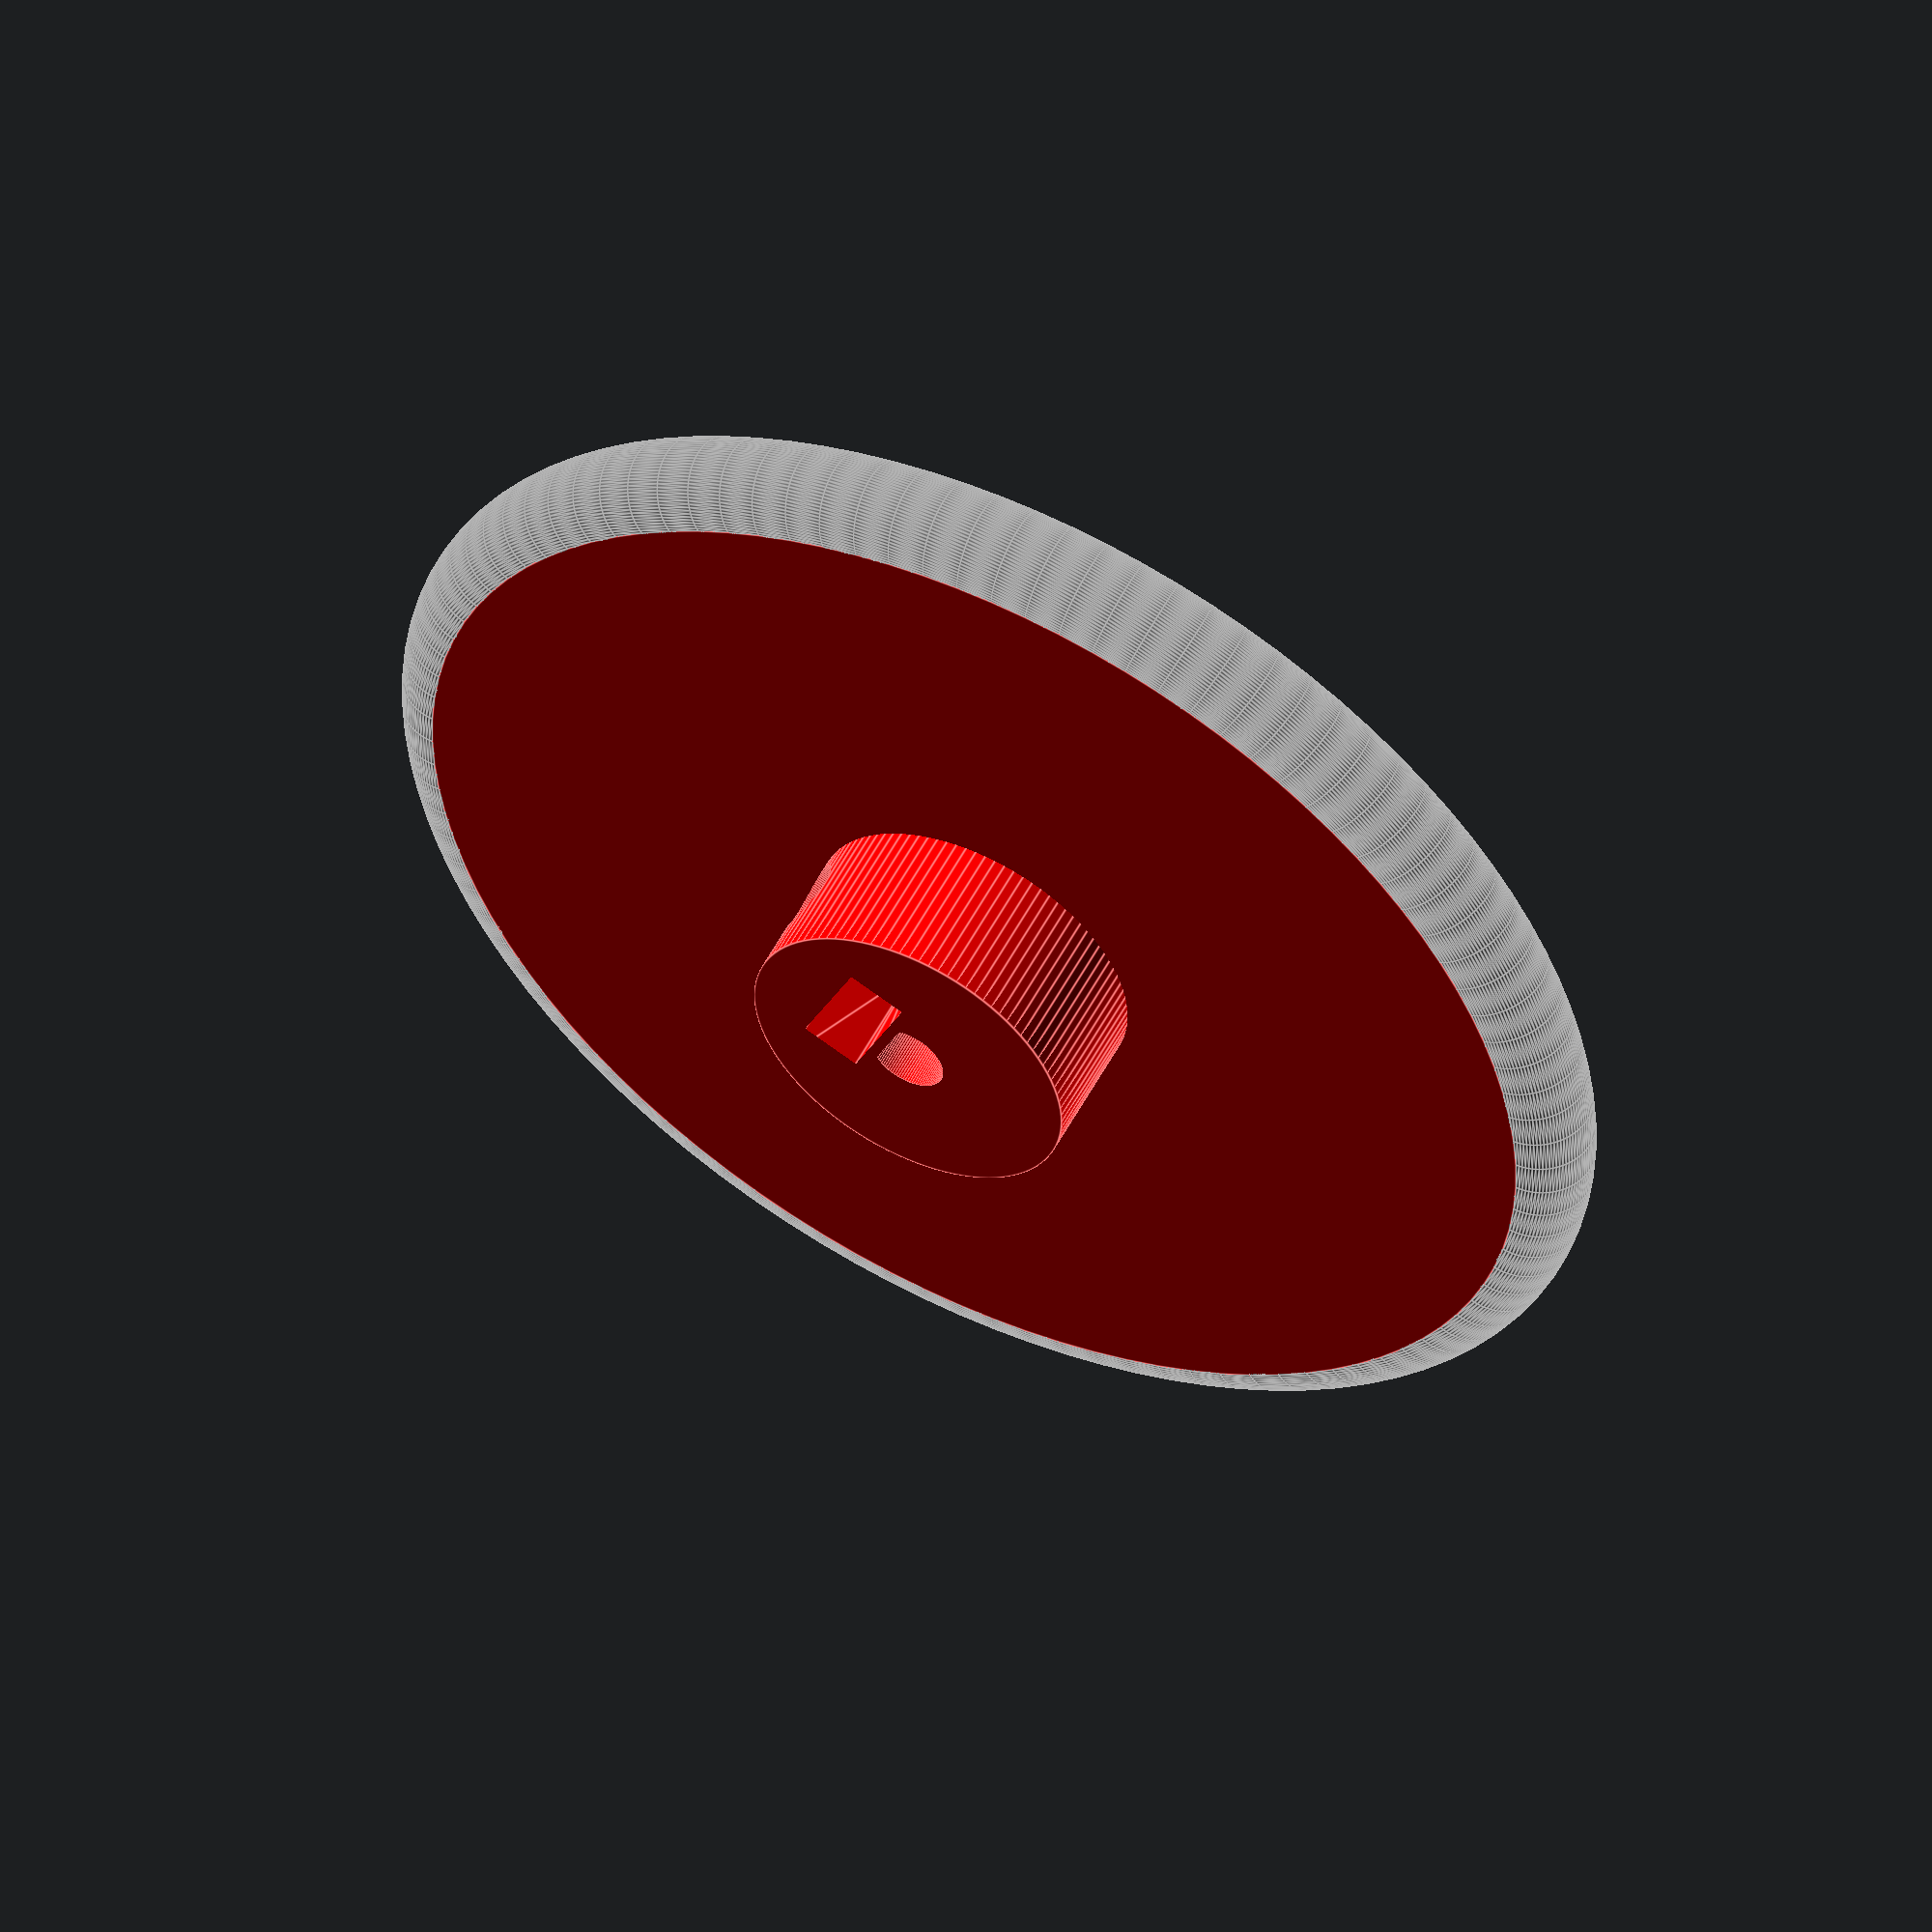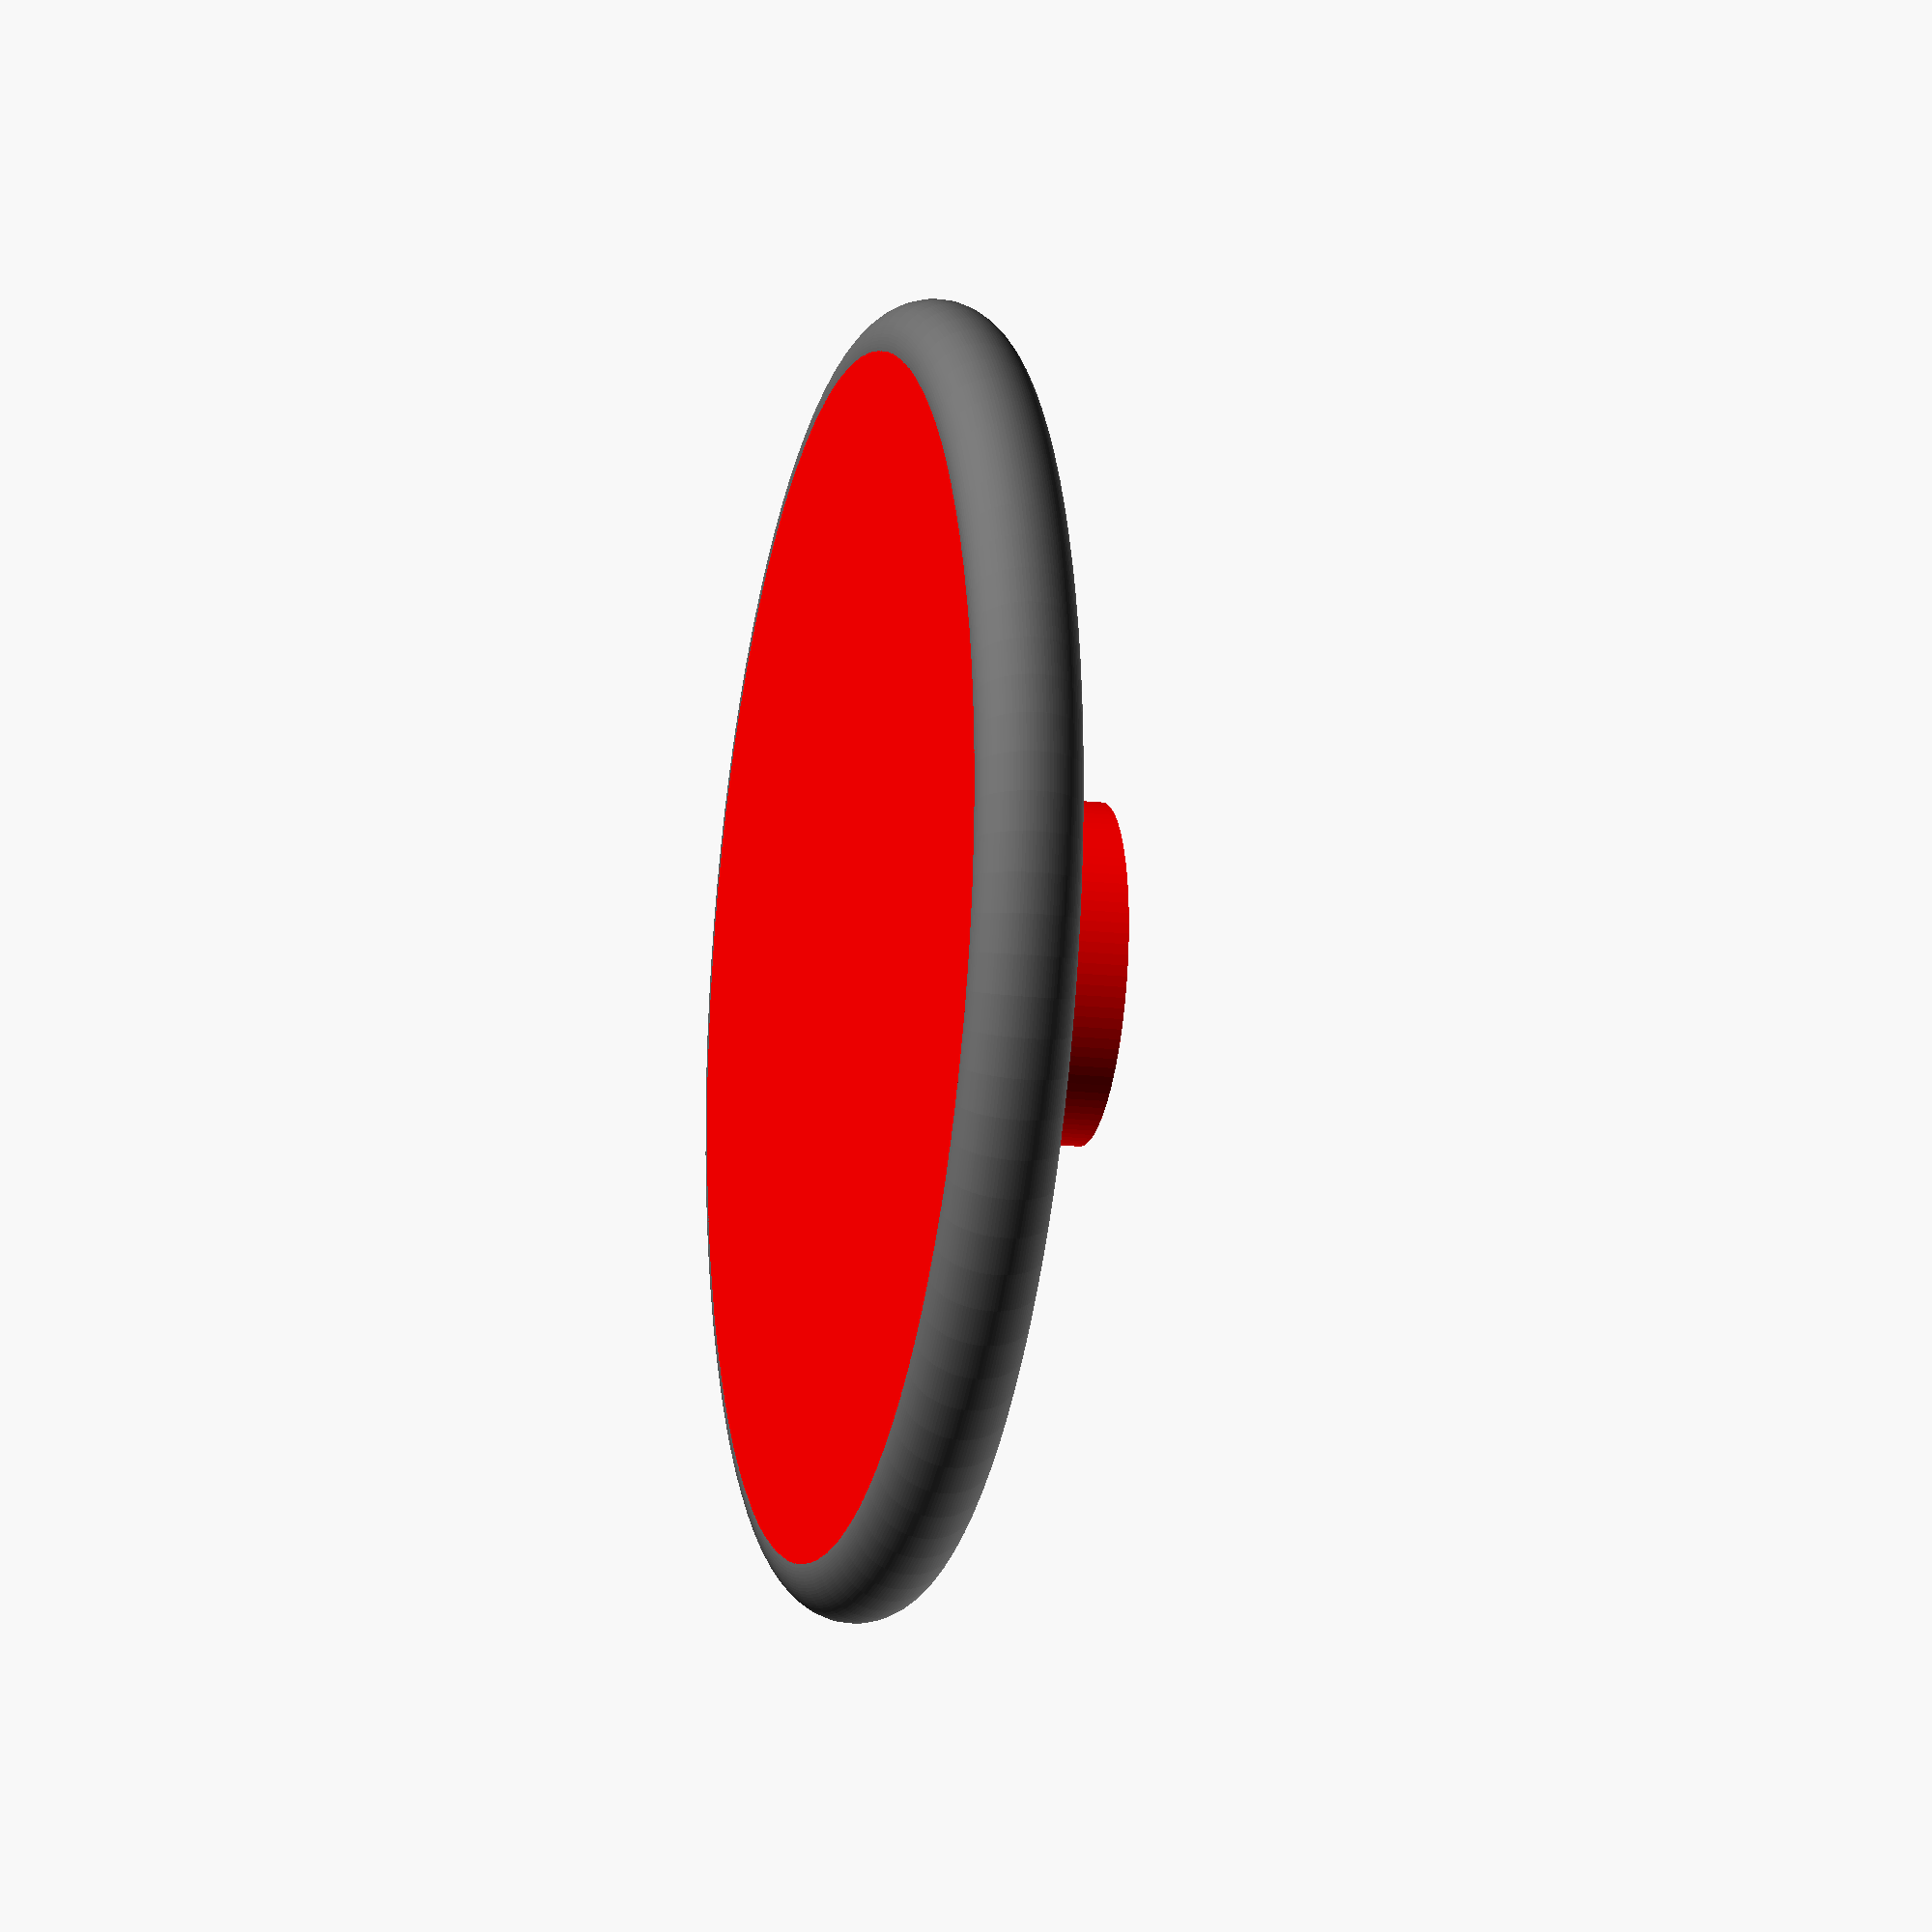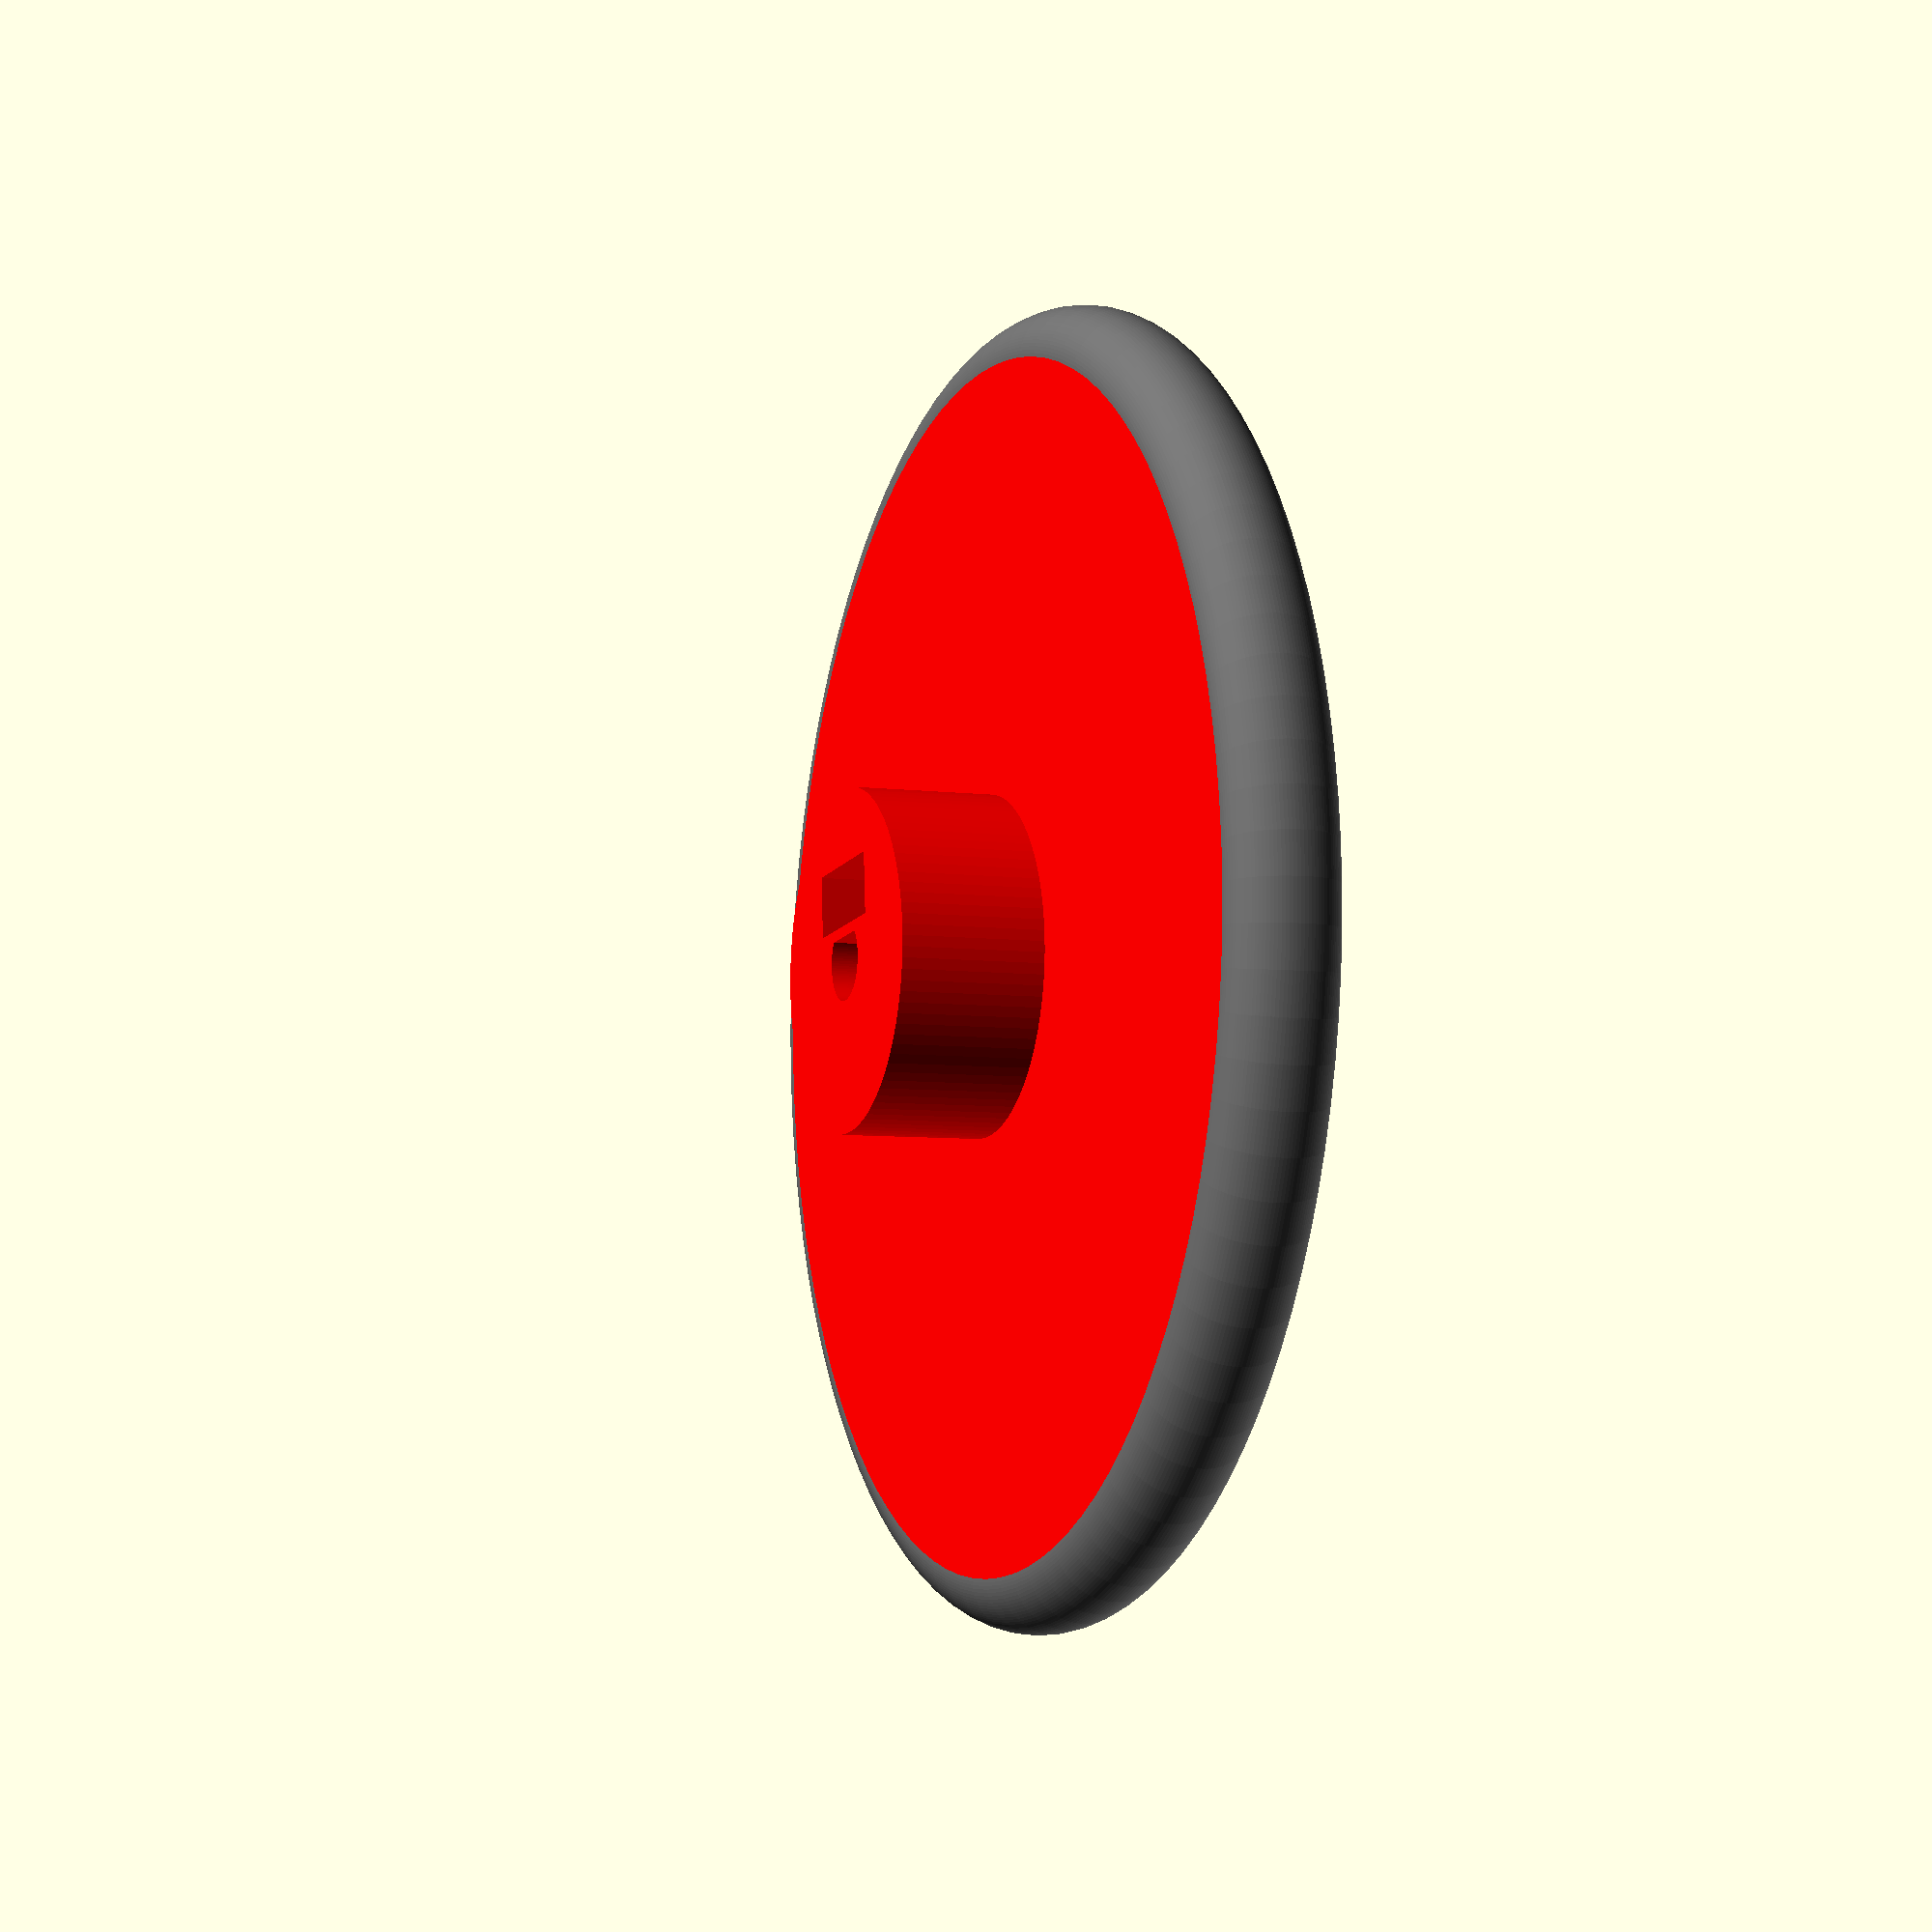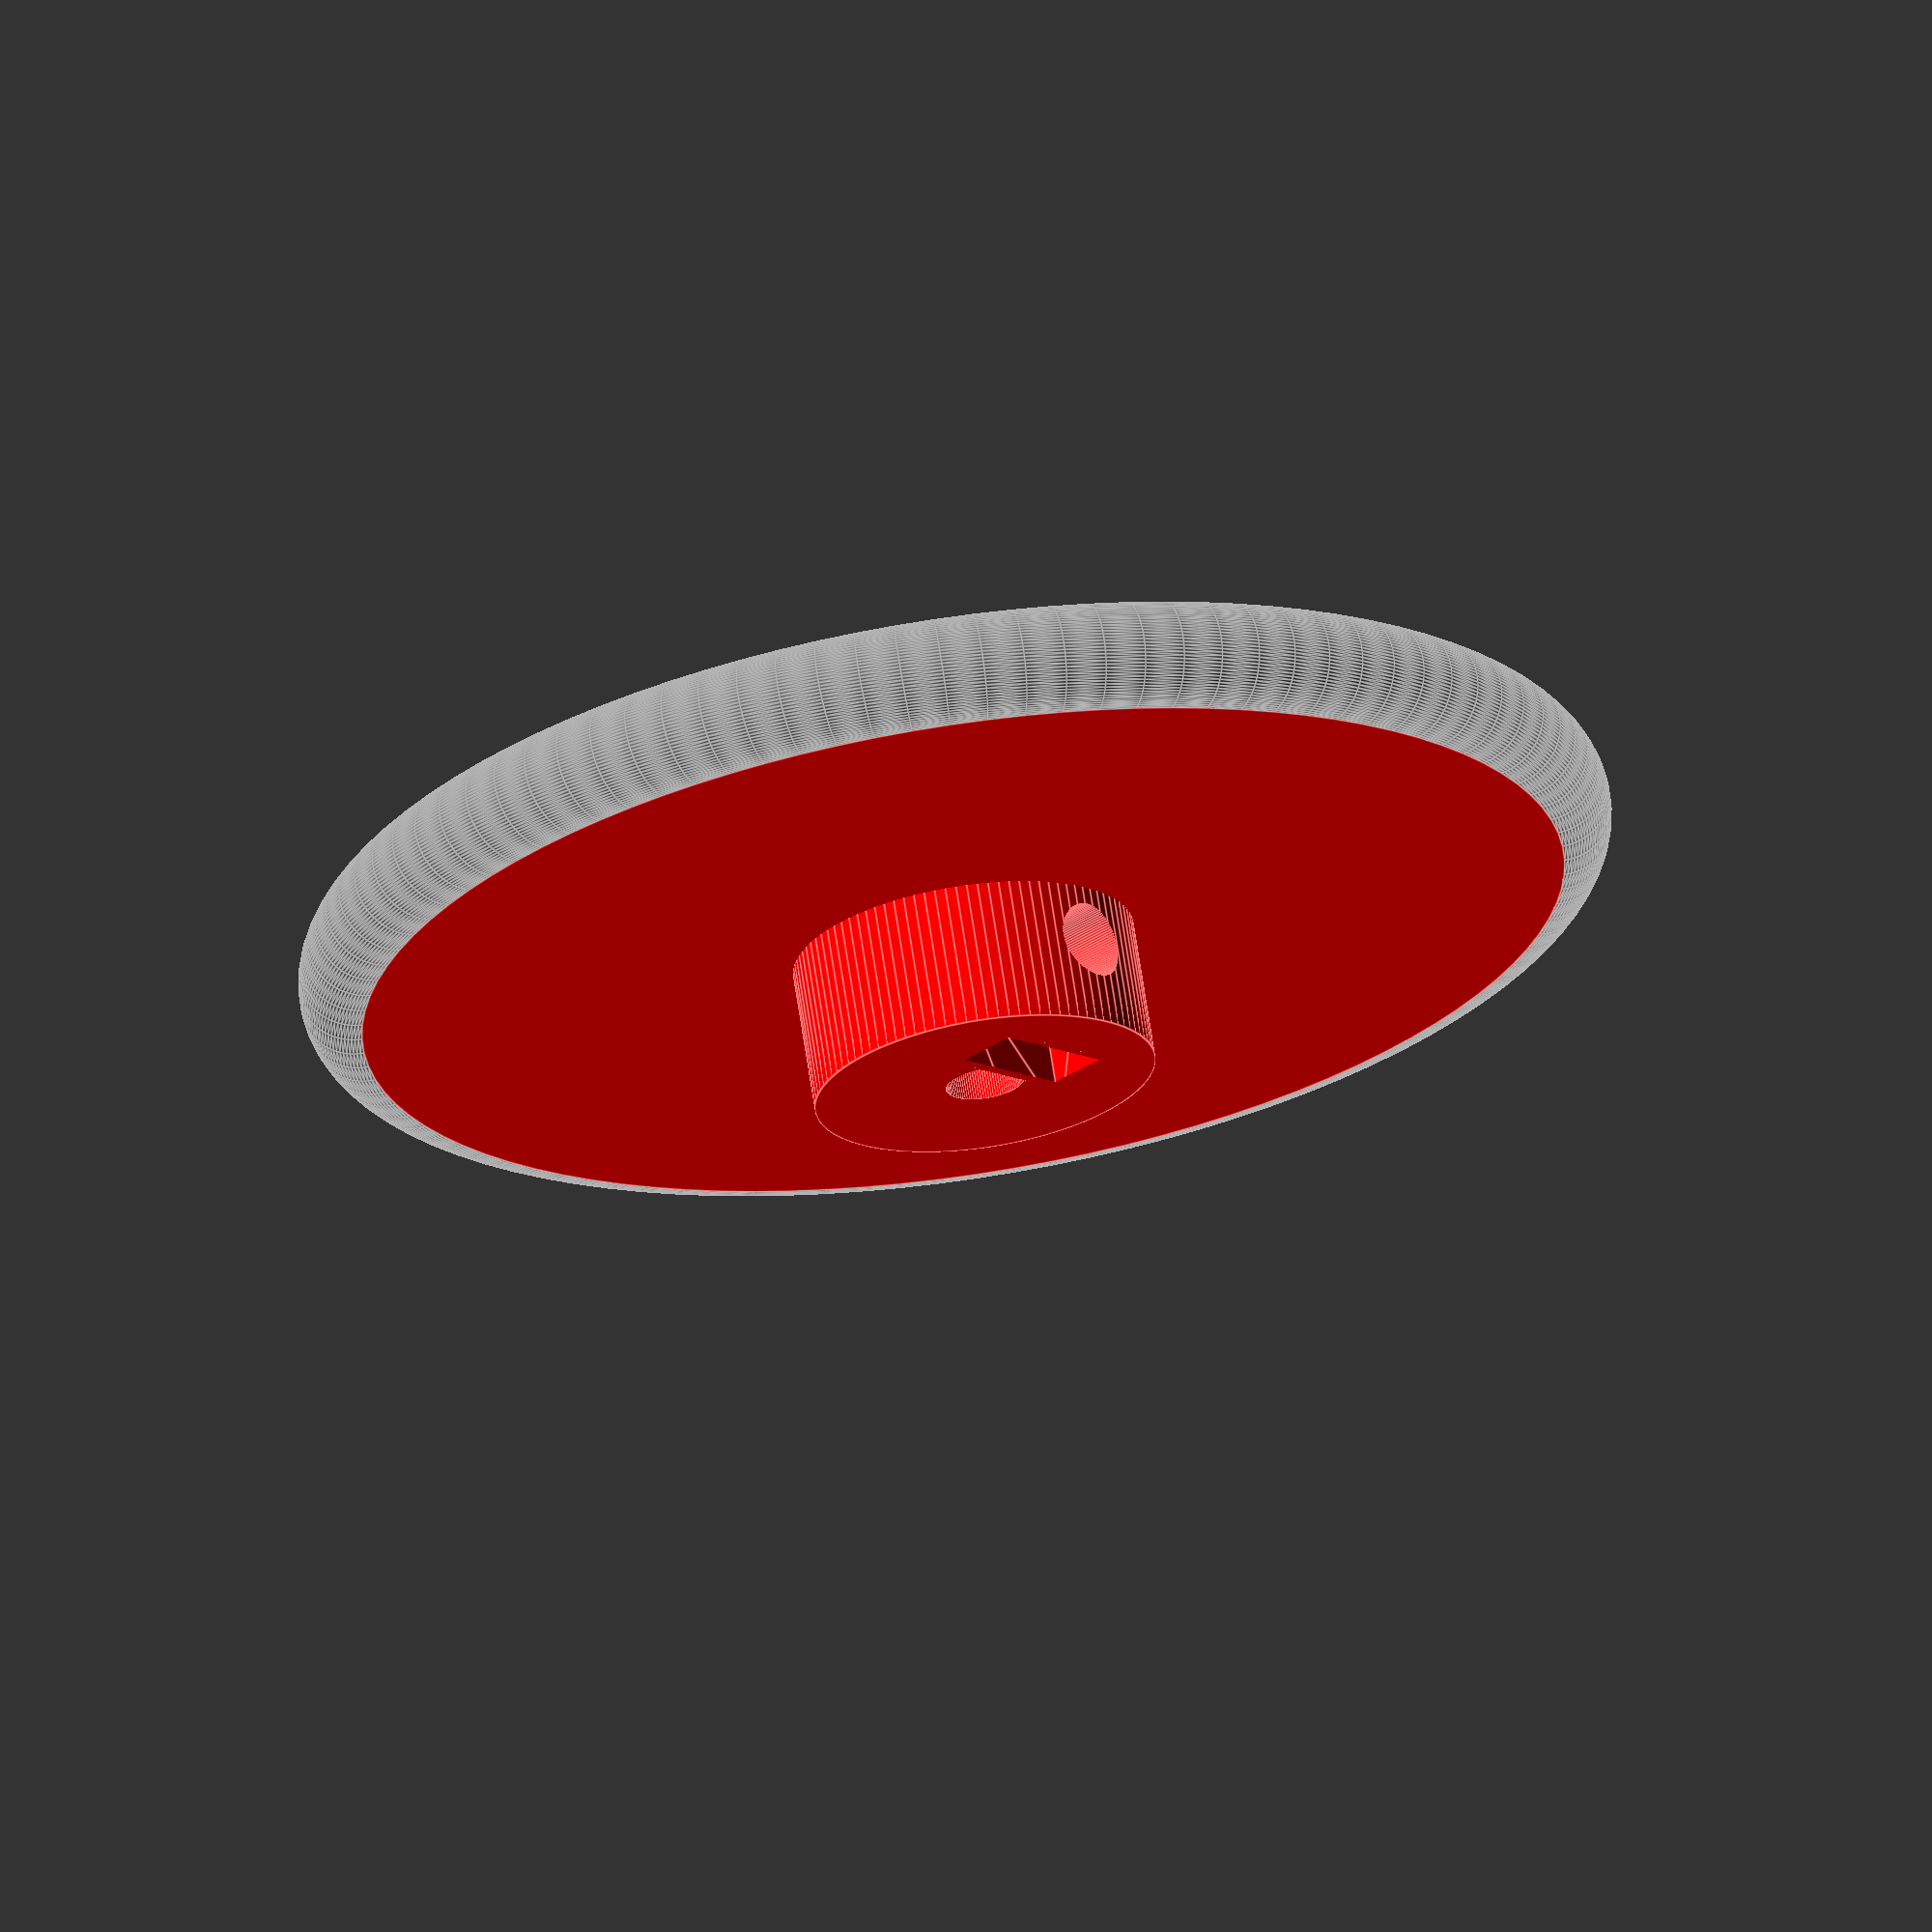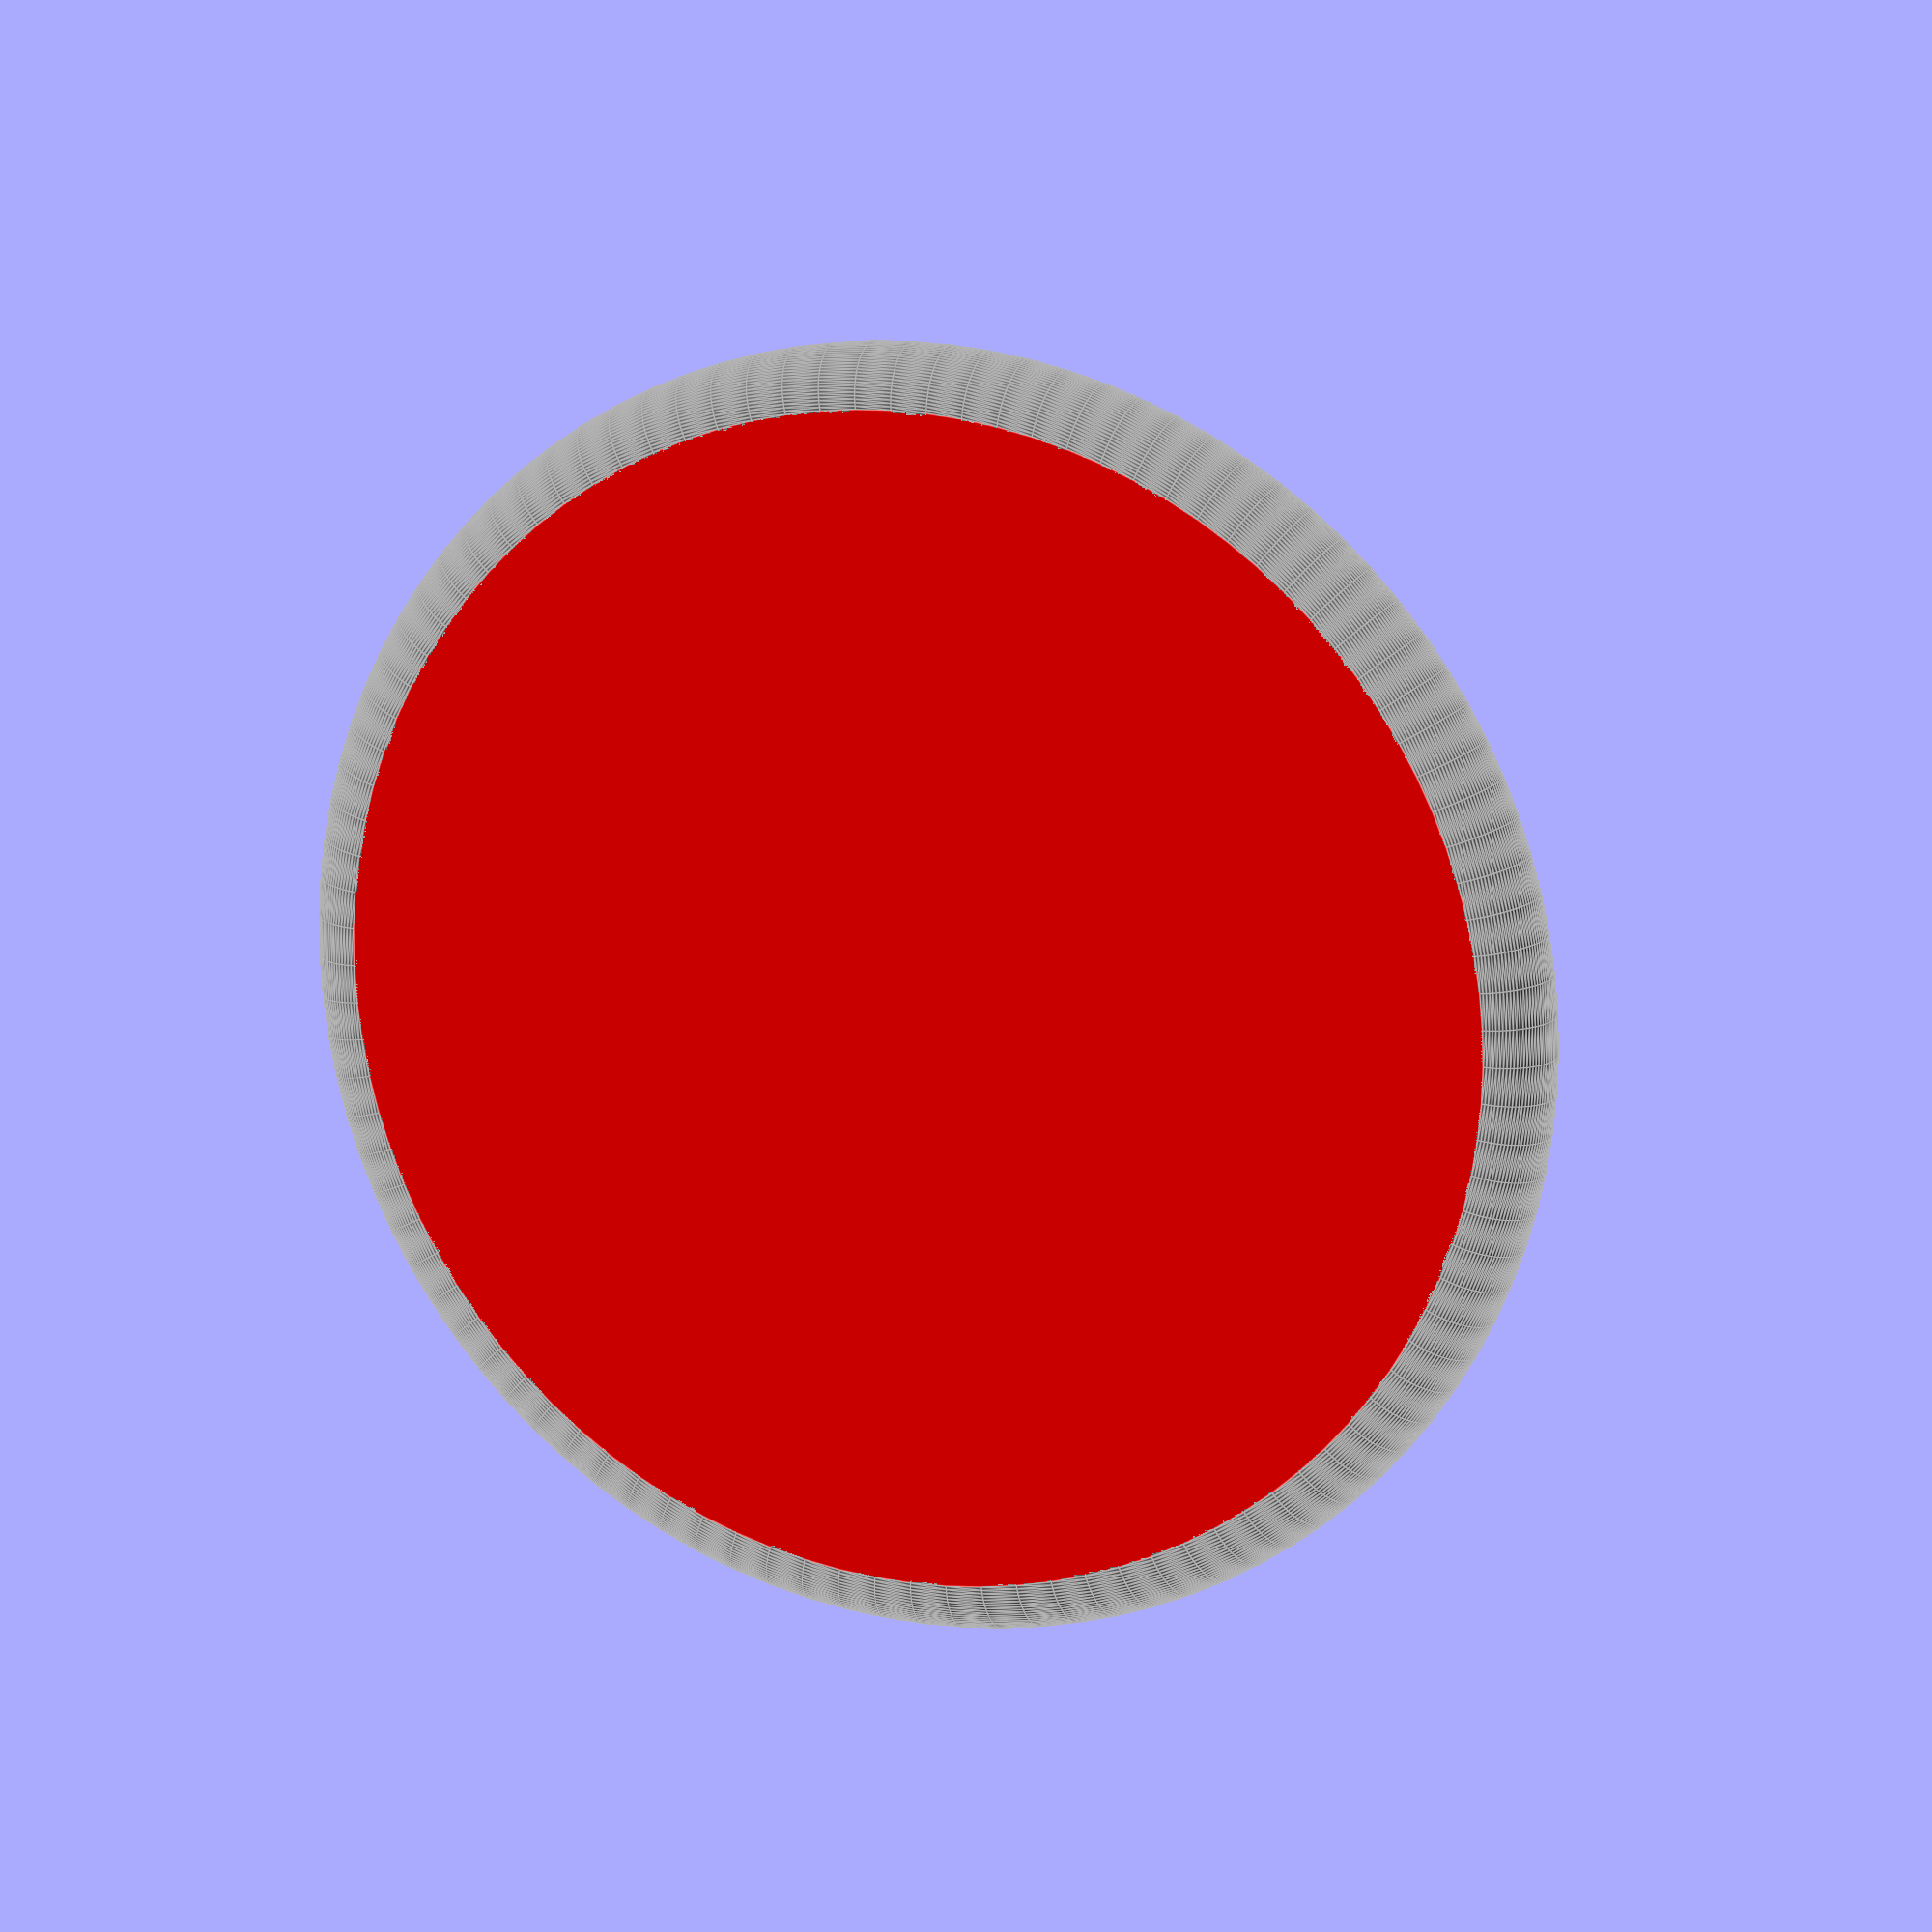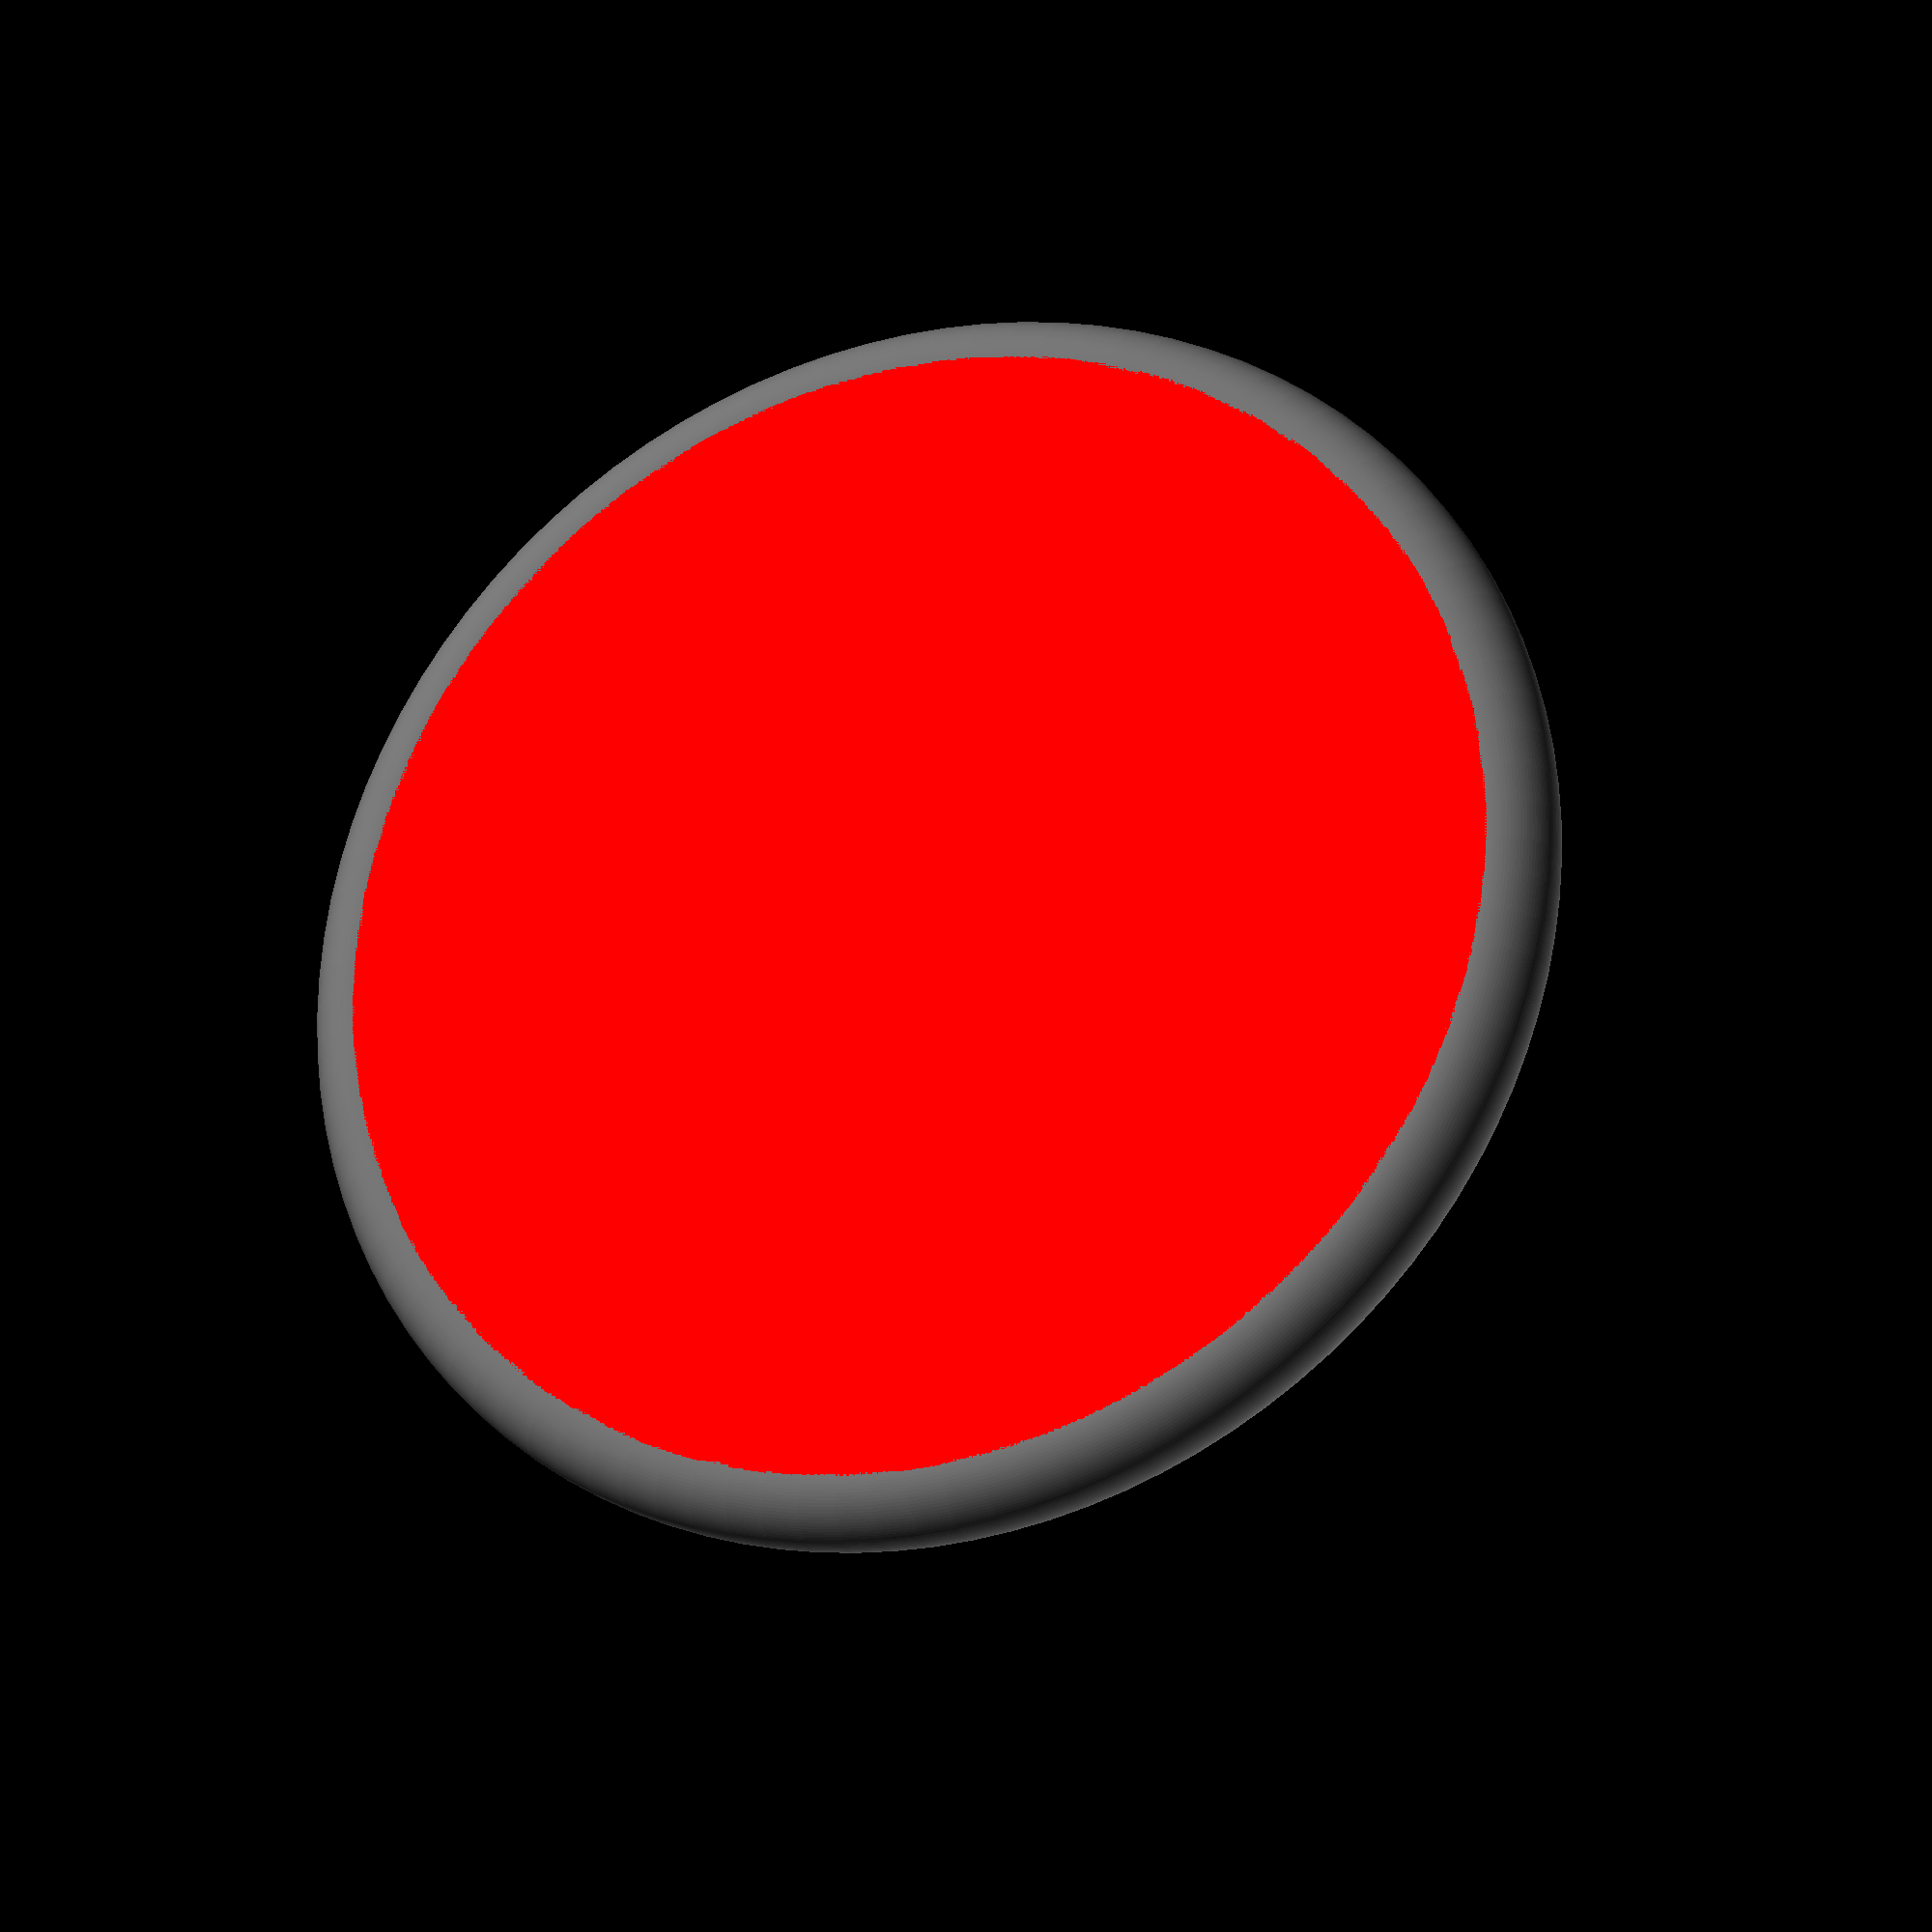
<openscad>
/*  _   _   _   _   _   _   _   _   _   _   _   _   _   _   _   _   _   _   _   _
 * / \_/ \_/ \_/ \_/ \_/ \_/ \_/ \_/ \_/ \_/ \_/ \_/ \_/ \_/ \_/ \_/ \_/ \_/ \_/ \  
 * \_/ \_/ \_/ \_/ \_/ \_/ \_/ \_/ \_/ \_/ \_/ \_/ \_/ \_/ \_/ \_/ \_/ \_/ \_/ \_/ 
 *
 * Hub to mount a 12mm hex RC car wheel to a Micro Metal Gear Motor
 * you will need to pause the print to place the M4 nut inside
 * the height will be shown in the console
 * 
 * 	          visit
 * 		www.ideahex.com
 * 
 * Written by Damian Kleiss 
 *  _   _   _   _   _   _   _   _   _   _   _   _   _   _   _   _   _   _   _   _
 * / \_/ \_/ \_/ \_/ \_/ \_/ \_/ \_/ \_/ \_/ \_/ \_/ \_/ \_/ \_/ \_/ \_/ \_/ \_/ \  
 * \_/ \_/ \_/ \_/ \_/ \_/ \_/ \_/ \_/ \_/ \_/ \_/ \_/ \_/ \_/ \_/ \_/ \_/ \_/ \*/
 
 
 // HUB MOTOR END //
 shaftMountOuterWidth = 13.5;
 shaftDia = 3.6;        // Diameter of the motor shaft
 shaftLength = 8.1;     // Length of motor shaft
 shaftFlat = 2.9;       // This is the flat part of the motor shaft
 shaftNutWidth = 5.9;   // distance across flats of shaft nuts
 shaftnutHeight = 2.8;  // height of shaft nut
 shaftBoltDia   = 3.5;  // Required hole for grub screw
 
 // HUBWHEEL END //
 hexWidth = 12.1;       // width between flats of the Wheel Hex
 hexLength = 6.2;       // Length of the hex that goes into the wheel
 wheelNutWidth = 7.7;   // Width between flats of the nut that the wheel is held on with
 wheelNutHeight = 3.9;  // Height of the nut that holds the wheel on
 wheelBoltDia = 3.5;    // Diameter of the hole 
 
 // ORING  //
 oringInnerDia   = 50;
 oringThickness  = 5;
 
 // WHEEL //
 wheelDia = oringInnerDia+oringThickness;
 wheelThickness = oringThickness;
  
 // GENERIC //
 minWallThickness = 0.9;    // This is only used between the shaft nut and shaft
 smidge = 0.01; // small value used to get manifold geometry
 
 $fn = 100;  // number of facets that make up round things
 
 
 // ASSMBLY //

translate([0,0,wheelThickness/2])
{
  Wheel(hubShape = "Round", shaft = "D");
  Oring(id = oringInnerDia, thickness = oringThickness);
}

//color("blue")
// rotate([180,0,0])
//HubHoles(shape = "Hex");
//color("red")
//
//Hub(shape = "Round");
 
 module Wheel(hubShape = "Round", shaft = "D")
 {
    color("red")
    difference()
    {
        union()
        {
             translate([0,0,shaftLength/2+1])         
             Hub(shape = hubShape);
             Rim();
        }
        translate([0,0,shaftLength/2+1])
        rotate([180,0,0])
        HubHoles(shape = shaft);
    }
}


 
 
 module Rim()
 {
     difference()
     {
        cylinder(d=wheelDia,h=wheelThickness,center=true);
        Oring(id = oringInnerDia, thickness = oringThickness);
     }
 }


module Oring(id = 50, thickness = 5)
{
    color("DimGray")
    rotate_extrude(convexity = 10)
    {
        translate([(id+thickness)/2,0,0])
        circle(r=thickness/2);
    }
}

module Hub(shape = "Hex")
{
        rotate([0,0,30])
    if(shape == "Hex")
    {
        cylinder(r =  shaftMountOuterWidth / 2 / cos(180/6), h = shaftLength, $fn=6, center = true); // Motor End
    }
    else if(shape == "Round")
    {
        cylinder(r =  shaftMountOuterWidth / 2 / cos(180/6), h = shaftLength, center = true); // Motor End
    }
        
}

module HubHoles(shape = "D")
{
          // Shaft Mount Holes        
        color("red")
    
    if (shape == "D")
    {
        union()
        {                
            rotate([0,90,0])
            {
                translate([0,0,shaftDia-shaftFlat+minWallThickness])
                hull()      // Hull two nuts so we can slip a nut in after the hub has been printed
                {
                    cylinder(r = shaftNutWidth / 2 / cos(180/6), h = shaftnutHeight, $fn=6); // ShaftNut Hole
                    translate([shaftLength/2,0,0])
                    cylinder(r = shaftNutWidth / 2 / cos(180/6), h = shaftnutHeight, $fn=6); // ShaftNut Hole
                }
                translate([0,0,hexWidth/2])
                cylinder(r = shaftBoltDia /2, h=hexWidth,center = true,$fn=100);            // Shaft Bolt hole
            }
            
            
            // Shaft Hole
            difference()
            {
                cylinder(r=shaftDia/2,h=shaftLength+smidge,center = true, $fn = 100);
                translate([(shaftDia-(shaftDia-shaftFlat)),0,0])
                cube([shaftDia,shaftDia,shaftLength+(smidge*2)],center=true);       // Shaft Flat
            }
        }  
    }
    else if (shape == "Hex")
    {    
        cylinder(r = shaftDia / 2 / cos(180/6), h = shaftLength+smidge,center = true, $fn=6); // ShaftNut Hole
        translate([0,0,shaftLength/2 + wheelThickness/2])
        cylinder(r = wheelBoltDia, h = wheelThickness,center = true); // ShaftNut Hole
    }
    
}


 
 
// echo("Pause at Z height of ",shaftLength+wheelNutHeight, " mm");
 

/*
 difference() // Uncomment for cross section view
 {
     union()
     {      
         
         // WHEEL END //
         translate([0,0,shaftLength])
         translate([0,0,hexLength/2])
         rotate([0,0,30])       // Rotate so it lines up with shaft end
         difference()
         {             
             cylinder(r =  hexWidth / 2 / cos(180/6), h = hexLength, $fn=6, center = true); // Wheel Hex End
             color("red")
             union()
             {
                 translate([0,0,-(hexLength+smidge)/2])  // Move nut hole to end of Hex
                 cylinder(r =  wheelNutWidth / 2 / cos(180/6), h = wheelNutHeight, $fn=6 ); // Wheel nut hole
                 
                 cylinder(r=wheelBoltDia/2,h=hexLength+smidge,center=true,$fn=100); // wheel bolt hole
             }
         }
         
         // MOTOR END //
         translate([0,0,shaftLength/2])
         difference()
         {
            rotate([0,0,30])
            cylinder(r =  shaftMountOuterWidth / 2 / cos(180/6), h = shaftLength, $fn=6, center = true); // Motor End
               
            // Shaft Mount Holes        
            color("red")
            union()
            {                
                rotate([0,90,0])
                {
                    translate([0,0,shaftDia-shaftFlat+minWallThickness])
                    hull()      // Hull two nuts so we can slip a nut in after the hub has been printed
                    {
                        cylinder(r = shaftNutWidth / 2 / cos(180/6), h = shaftnutHeight, $fn=6); // ShaftNut Hole
                        translate([shaftLength/2,0,0])
                        cylinder(r = shaftNutWidth / 2 / cos(180/6), h = shaftnutHeight, $fn=6); // ShaftNut Hole
                    }
                    translate([0,0,hexWidth/2])
                    cylinder(r = shaftBoltDia /2, h=hexWidth,center = true,$fn=100);            // Shaft Bolt hole
                }
                
                
                // Shaft Hole
                difference()
                {
                    cylinder(r=shaftDia/2,h=shaftLength+smidge,center = true, $fn = 100);
                    translate([(shaftDia-(shaftDia-shaftFlat)),0,0])
                    cube([shaftDia,shaftDia,shaftLength+(smidge*2)],center=true);       // Shaft Flat
                }
            }
        }
    }
    translate([-shaftMountOuterWidth,0,-smidge/2])
    cube([shaftMountOuterWidth*2,shaftMountOuterWidth*2,shaftLength+hexLength+smidge],center=false);
}
*/
 
</openscad>
<views>
elev=306.1 azim=203.4 roll=27.0 proj=o view=edges
elev=17.4 azim=12.3 roll=257.3 proj=o view=solid
elev=186.7 azim=85.6 roll=110.2 proj=p view=solid
elev=291.9 azim=315.5 roll=351.4 proj=o view=edges
elev=344.3 azim=53.2 roll=201.8 proj=o view=edges
elev=204.7 azim=2.3 roll=338.8 proj=o view=solid
</views>
